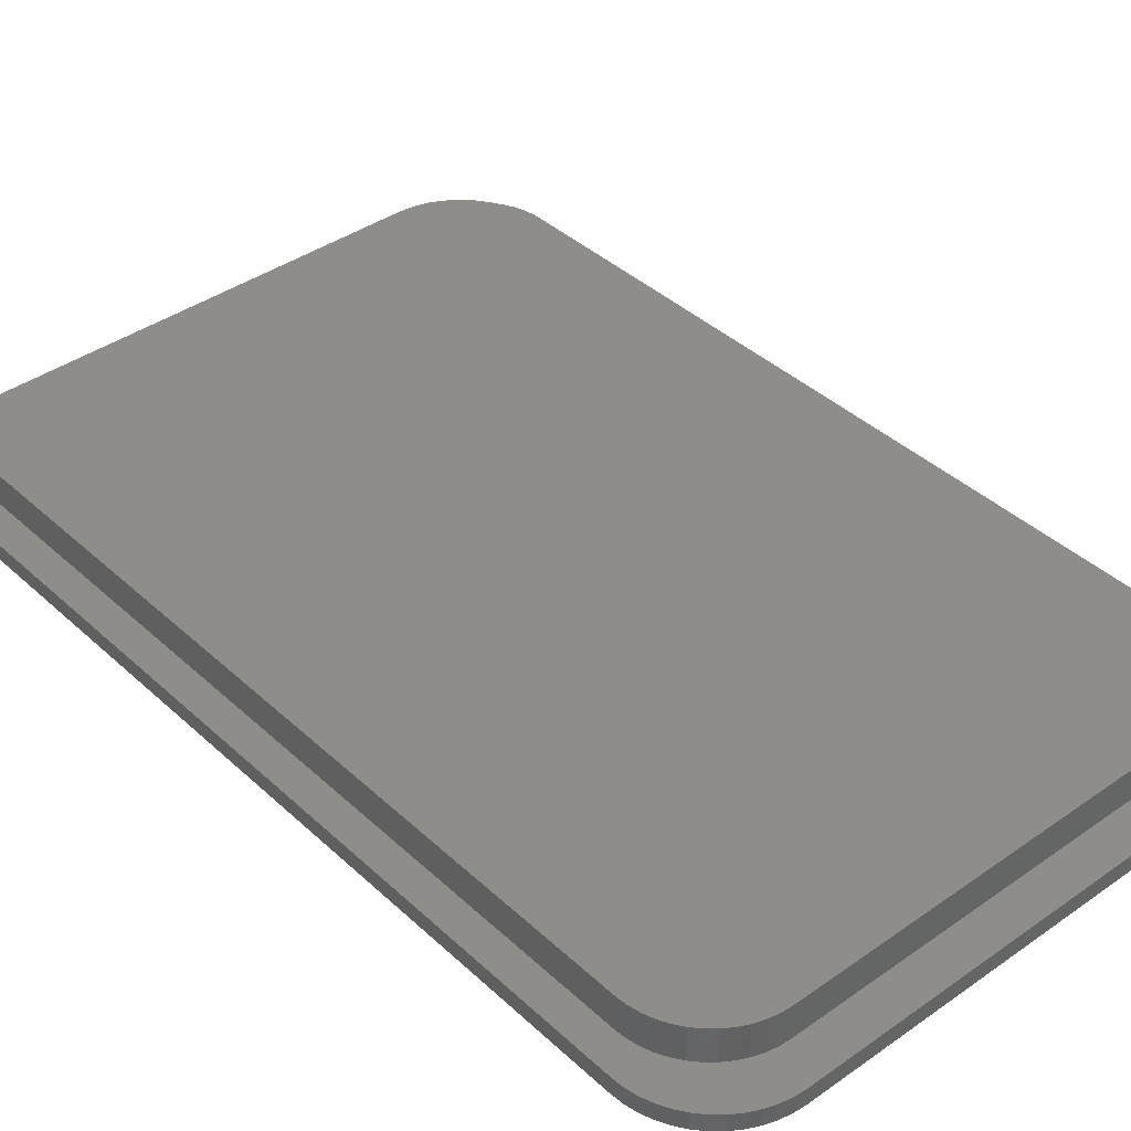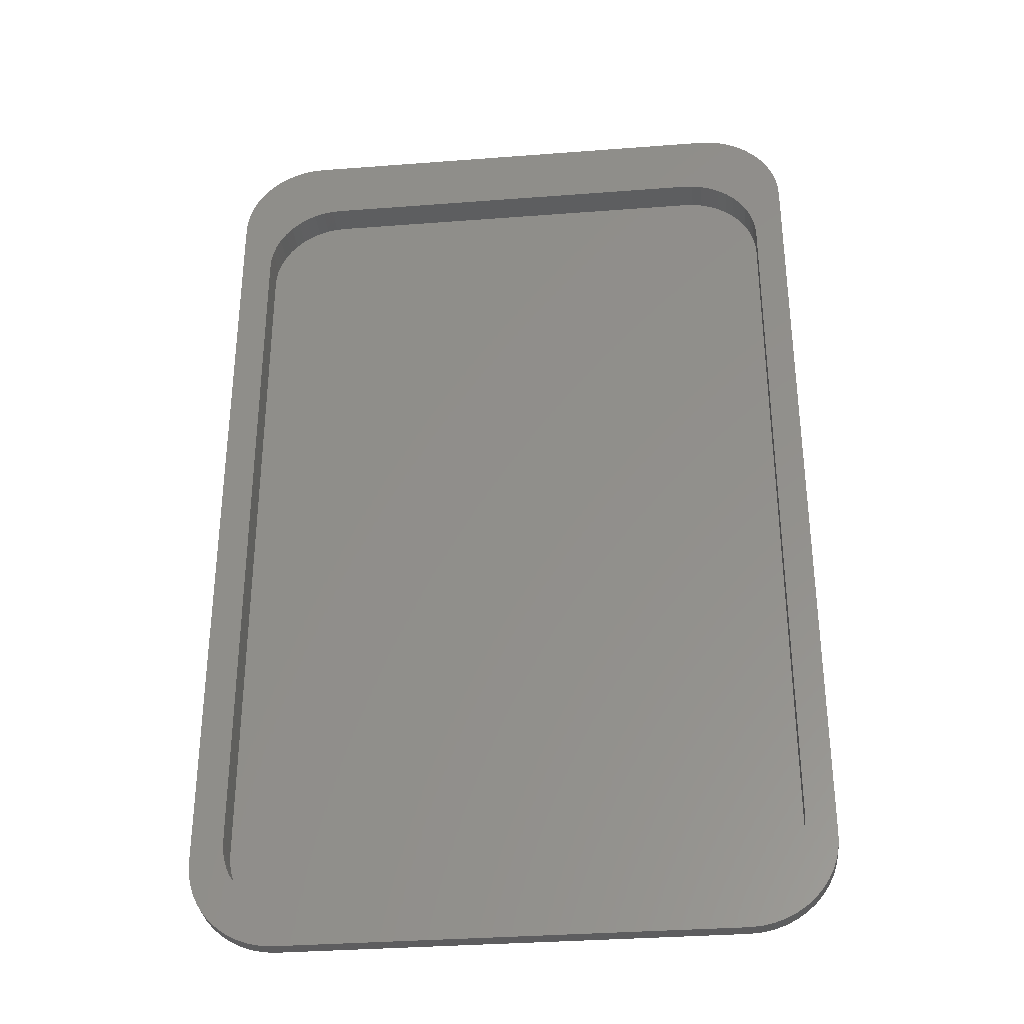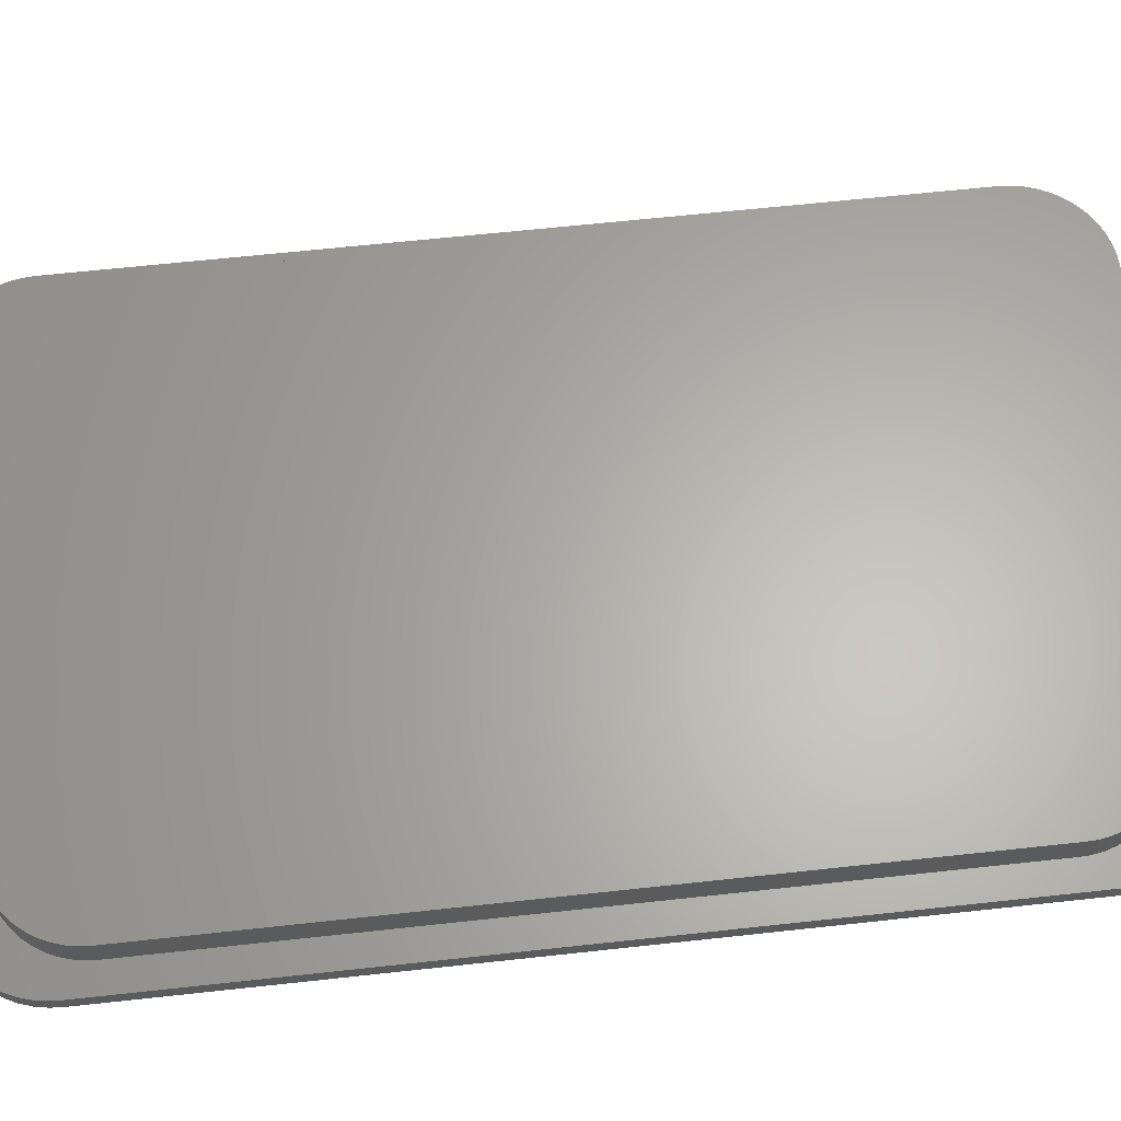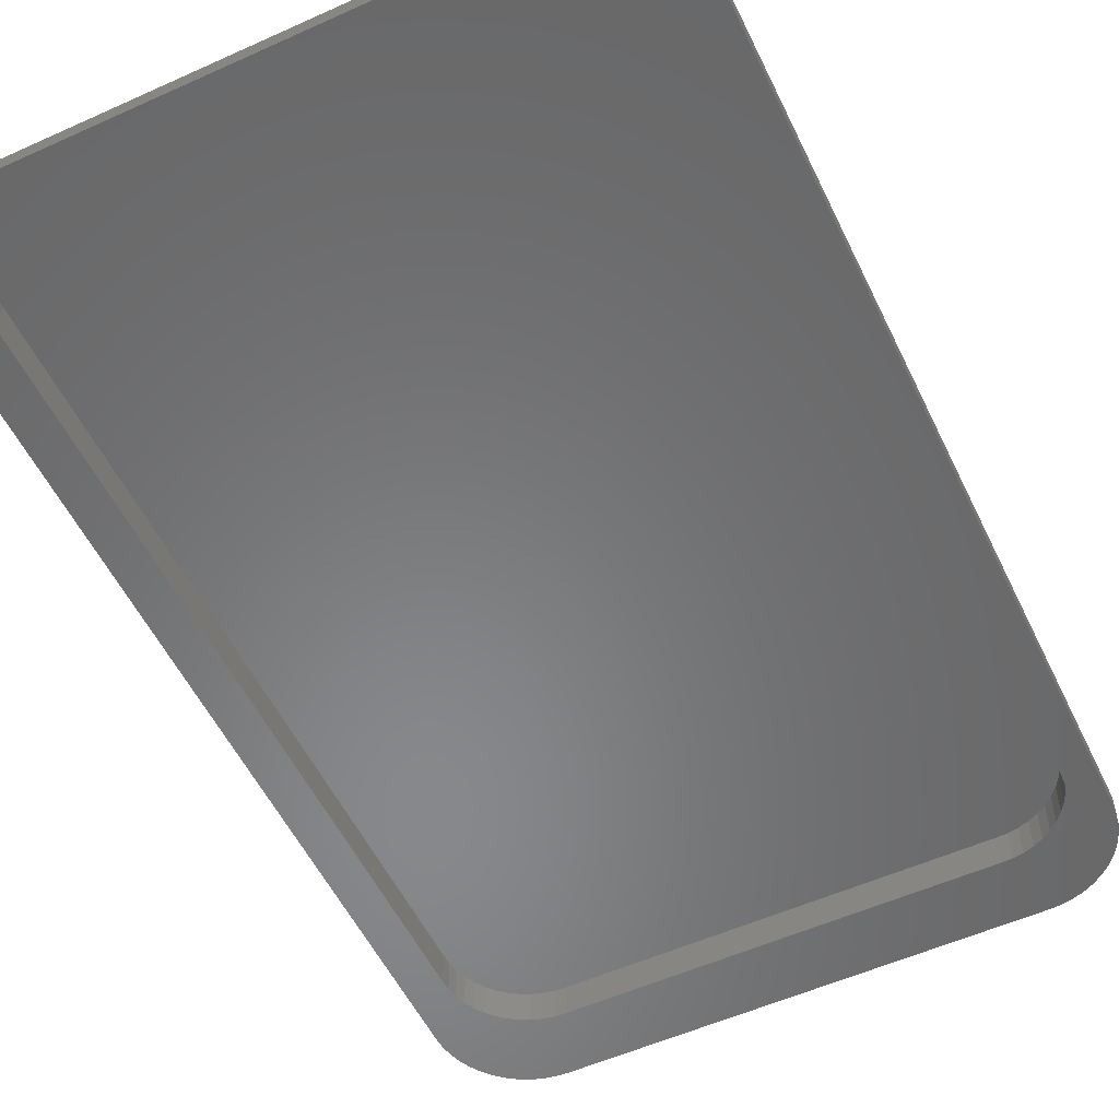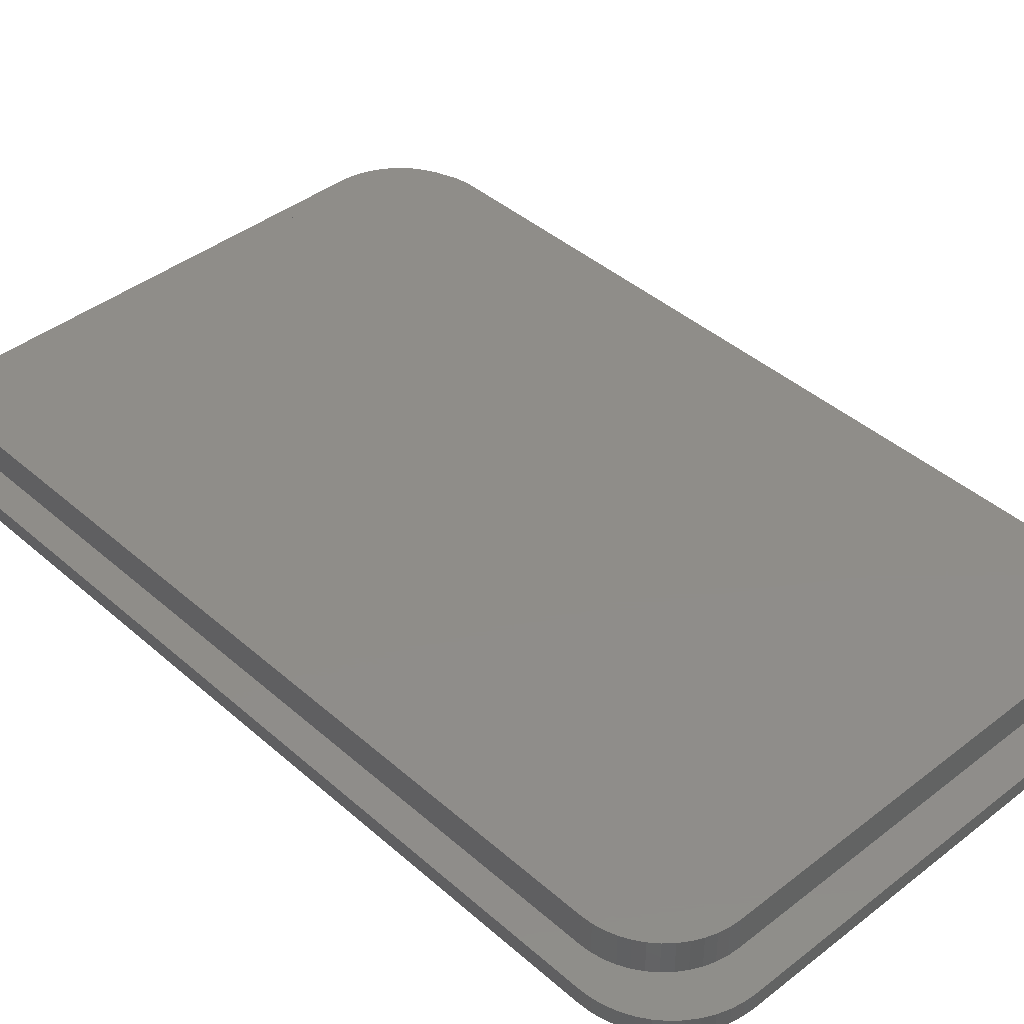
<metadata>
{"format":"stl","ext":"stl","renderer":"f3d","projection":"perspective","resolution":1024,"background":"white","views":[{"elev":39.5,"azim":-41.2,"up":"+Z"},{"elev":-33.4,"azim":-174.0,"up":"+Y"},{"elev":63.7,"azim":83.7,"up":"+Z"},{"elev":-54.7,"azim":25.5,"up":"+Z"},{"elev":41.4,"azim":-43.3,"up":"+Z"}]}
</metadata>
<code>
# stl→obj: 260 verts, 466 faces
v 4.484 56.57 0
v 4.451 6.323 0
v 4.451 55.84 0
v 4.499 5.602 0
v 4.613 57.28 0
v 4.64 4.894 0
v 4.836 57.96 0
v 4.872 4.211 0
v 5.149 58.62 0
v 5.191 3.563 0
v 5.547 59.22 0
v 5.592 2.963 0
v 6.023 59.76 0
v 6.068 2.42 0
v 6.232 53.11 0
v 6.262 53.76 0
v 6.567 60.24 0
v 6.379 54.41 0
v 6.582 55.03 0
v 7.17 60.64 0
v 6.867 55.63 0
v 7.228 56.17 0
v 7.821 60.95 0
v 7.661 56.67 0
v 8.155 57.1 0
v 8.508 61.17 0
v 8.704 57.46 0
v 9.219 61.3 0
v 9.296 57.75 0
v 9.941 61.33 0
v 9.92 57.95 0
v 10.57 58.07 0
v 37.48 61.33 0
v 11.22 58.1 0
v 36.26 58.1 0
v 36.92 58.07 0
v 37.57 57.96 0
v 38.21 61.3 0
v 38.19 57.75 0
v 38.79 57.47 0
v 38.92 61.18 0
v 39.33 57.11 0
v 39.61 60.96 0
v 39.83 56.68 0
v 40.26 60.64 0
v 40.26 56.18 0
v 40.86 60.25 0
v 40.62 55.63 0
v 40.91 55.04 0
v 41.41 59.77 0
v 41.11 54.41 0
v 41.22 53.76 0
v 41.25 53.11 0
v 41.25 8.088 0
v 41.37 2.422 0
v 41.85 2.966 0
v 41.88 59.22 0
v 42.25 3.566 0
v 42.28 58.62 0
v 42.56 4.213 0
v 42.59 57.97 0
v 42.79 4.897 0
v 42.81 57.28 0
v 42.93 5.604 0
v 42.94 56.57 0
v 42.97 6.323 0
v 42.97 55.84 0
v 6.232 8.088 0
v 6.611 1.944 0
v 6.275 7.433 0
v 6.403 6.789 0
v 6.614 6.168 0
v 7.211 1.543 0
v 6.905 5.579 0
v 7.269 5.033 0
v 7.859 1.224 0
v 7.702 4.54 0
v 8.195 4.107 0
v 8.542 0.9918 0
v 8.741 3.743 0
v 9.25 0.851 0
v 9.33 3.452 0
v 9.971 0.8037 0
v 9.951 3.241 0
v 10.59 3.113 0
v 37.48 0.8037 0
v 11.25 3.07 0
v 36.26 3.07 0
v 36.92 3.113 0
v 37.56 3.242 0
v 38.2 0.851 0
v 38.18 3.453 0
v 38.76 3.744 0
v 38.91 0.9921 0
v 39.31 4.109 0
v 39.59 1.225 0
v 39.8 4.542 0
v 40.24 1.544 0
v 40.23 5.036 0
v 40.59 5.582 0
v 40.83 1.946 0
v 40.88 6.17 0
v 41.08 6.791 0
v 41.21 7.434 0
v 6.275 7.433 2.997
v 6.232 53.11 2.997
v 6.232 8.088 2.997
v 6.262 53.76 2.997
v 6.379 54.41 2.997
v 6.403 6.789 2.997
v 6.582 55.03 2.997
v 6.614 6.168 2.997
v 6.867 55.63 2.997
v 6.905 5.579 2.997
v 7.228 56.17 2.997
v 7.269 5.033 2.997
v 7.661 56.67 2.997
v 7.702 4.54 2.997
v 8.155 57.1 2.997
v 8.195 4.107 2.997
v 8.704 57.46 2.997
v 8.741 3.743 2.997
v 9.296 57.75 2.997
v 9.33 3.452 2.997
v 9.92 57.95 2.997
v 9.951 3.241 2.997
v 10.57 58.07 2.997
v 10.59 3.113 2.997
v 11.22 58.1 2.997
v 11.25 3.07 2.997
v 36.26 58.1 2.997
v 36.26 3.07 2.997
v 36.92 3.113 2.997
v 36.92 58.07 2.997
v 37.56 3.242 2.997
v 37.57 57.96 2.997
v 38.18 3.453 2.997
v 38.19 57.75 2.997
v 38.76 3.744 2.997
v 38.79 57.47 2.997
v 39.31 4.109 2.997
v 39.33 57.11 2.997
v 39.8 4.542 2.997
v 39.83 56.68 2.997
v 40.23 5.036 2.997
v 40.26 56.18 2.997
v 40.59 5.582 2.997
v 40.62 55.63 2.997
v 40.88 6.17 2.997
v 40.91 55.04 2.997
v 41.08 6.791 2.997
v 41.11 54.41 2.997
v 41.21 7.434 2.997
v 41.22 53.76 2.997
v 41.25 8.088 2.997
v 41.25 53.11 2.997
v 6.232 8.088 1.002
v 6.232 53.11 1.002
v 6.275 7.433 1.002
v 6.403 6.789 1.002
v 6.614 6.168 1.002
v 6.905 5.579 1.002
v 7.269 5.033 1.002
v 7.702 4.54 1.002
v 8.195 4.107 1.002
v 8.741 3.743 1.002
v 9.33 3.452 1.002
v 9.951 3.241 1.002
v 10.59 3.113 1.002
v 11.25 3.07 1.002
v 36.26 3.07 1.002
v 36.92 3.113 1.002
v 37.56 3.242 1.002
v 38.18 3.453 1.002
v 38.76 3.744 1.002
v 39.31 4.109 1.002
v 39.8 4.542 1.002
v 40.23 5.036 1.002
v 40.59 5.582 1.002
v 40.88 6.17 1.002
v 41.08 6.791 1.002
v 41.21 7.434 1.002
v 41.25 8.088 1.002
v 41.25 53.11 1.002
v 41.22 53.76 1.002
v 41.11 54.41 1.002
v 40.91 55.04 1.002
v 40.62 55.63 1.002
v 40.26 56.18 1.002
v 39.83 56.68 1.002
v 39.33 57.11 1.002
v 38.79 57.47 1.002
v 38.19 57.75 1.002
v 37.57 57.96 1.002
v 36.92 58.07 1.002
v 36.26 58.1 1.002
v 11.22 58.1 1.002
v 10.57 58.07 1.002
v 9.92 57.95 1.002
v 9.296 57.75 1.002
v 8.704 57.46 1.002
v 8.155 57.1 1.002
v 7.661 56.67 1.002
v 7.228 56.17 1.002
v 6.867 55.63 1.002
v 6.582 55.03 1.002
v 6.379 54.41 1.002
v 6.262 53.76 1.002
v 6.611 1.944 1.002
v 6.068 2.42 1.002
v 7.211 1.543 1.002
v 7.859 1.224 1.002
v 8.542 0.9918 1.002
v 9.25 0.851 1.002
v 9.971 0.8037 1.002
v 37.48 0.8037 1.002
v 38.2 0.851 1.002
v 38.91 0.9921 1.002
v 39.59 1.225 1.002
v 40.24 1.544 1.002
v 40.83 1.946 1.002
v 41.37 2.422 1.002
v 4.499 5.602 1.002
v 4.451 55.84 1.002
v 4.451 6.323 1.002
v 4.484 56.57 1.002
v 4.613 57.28 1.002
v 4.64 4.894 1.002
v 4.836 57.96 1.002
v 4.872 4.211 1.002
v 5.149 58.62 1.002
v 5.191 3.563 1.002
v 5.547 59.22 1.002
v 5.592 2.963 1.002
v 6.023 59.76 1.002
v 6.567 60.24 1.002
v 7.17 60.64 1.002
v 7.821 60.95 1.002
v 8.508 61.17 1.002
v 9.219 61.3 1.002
v 9.941 61.33 1.002
v 37.48 61.33 1.002
v 38.21 61.3 1.002
v 38.92 61.18 1.002
v 39.61 60.96 1.002
v 40.26 60.64 1.002
v 40.86 60.25 1.002
v 41.41 59.77 1.002
v 41.85 2.966 1.002
v 41.88 59.22 1.002
v 42.25 3.566 1.002
v 42.28 58.62 1.002
v 42.56 4.213 1.002
v 42.59 57.97 1.002
v 42.79 4.897 1.002
v 42.81 57.28 1.002
v 42.93 5.604 1.002
v 42.94 56.57 1.002
v 42.97 6.323 1.002
v 42.97 55.84 1.002
f 1 2 3
f 2 1 4
f 4 1 5
f 4 5 6
f 6 5 7
f 6 7 8
f 8 7 9
f 8 9 10
f 10 9 11
f 10 11 12
f 12 11 13
f 12 13 14
f 14 13 15
f 15 13 16
f 16 13 17
f 16 17 18
f 18 17 19
f 19 17 20
f 19 20 21
f 21 20 22
f 22 20 23
f 22 23 24
f 24 23 25
f 25 23 26
f 25 26 27
f 27 26 28
f 27 28 29
f 29 28 30
f 29 30 31
f 31 30 32
f 32 30 33
f 32 33 34
f 34 33 35
f 35 33 36
f 36 33 37
f 37 33 38
f 37 38 39
f 39 38 40
f 40 38 41
f 40 41 42
f 42 41 43
f 42 43 44
f 44 43 45
f 44 45 46
f 46 45 47
f 46 47 48
f 48 47 49
f 49 47 50
f 49 50 51
f 51 50 52
f 52 50 53
f 53 50 54
f 54 50 55
f 55 50 56
f 56 50 57
f 56 57 58
f 58 57 59
f 58 59 60
f 60 59 61
f 60 61 62
f 62 61 63
f 62 63 64
f 64 63 65
f 64 65 66
f 66 65 67
f 14 68 69
f 68 14 15
f 69 68 70
f 69 70 71
f 69 71 72
f 69 72 73
f 73 72 74
f 73 74 75
f 73 75 76
f 76 75 77
f 76 77 78
f 76 78 79
f 79 78 80
f 79 80 81
f 81 80 82
f 81 82 83
f 83 82 84
f 83 84 85
f 83 85 86
f 86 85 87
f 86 87 88
f 86 88 89
f 86 89 90
f 86 90 91
f 91 90 92
f 91 92 93
f 91 93 94
f 94 93 95
f 94 95 96
f 96 95 97
f 96 97 98
f 98 97 99
f 98 99 100
f 98 100 101
f 101 100 102
f 101 102 55
f 55 102 103
f 55 103 104
f 55 104 54
f 105 106 107
f 106 105 108
f 108 105 109
f 109 105 110
f 109 110 111
f 111 110 112
f 111 112 113
f 113 112 114
f 113 114 115
f 115 114 116
f 115 116 117
f 117 116 118
f 117 118 119
f 119 118 120
f 119 120 121
f 121 120 122
f 121 122 123
f 123 122 124
f 123 124 125
f 125 124 126
f 125 126 127
f 127 126 128
f 127 128 129
f 129 128 130
f 129 130 131
f 131 130 132
f 131 132 133
f 131 133 134
f 134 133 135
f 134 135 136
f 136 135 137
f 136 137 138
f 138 137 139
f 138 139 140
f 140 139 141
f 140 141 142
f 142 141 143
f 142 143 144
f 144 143 145
f 144 145 146
f 146 145 147
f 146 147 148
f 148 147 149
f 148 149 150
f 150 149 151
f 150 151 152
f 152 151 153
f 152 153 154
f 154 153 155
f 154 155 156
f 106 157 107
f 157 106 158
f 107 159 105
f 159 107 157
f 105 160 110
f 160 105 159
f 110 161 112
f 161 110 160
f 112 162 114
f 162 112 161
f 114 163 116
f 163 114 162
f 116 164 118
f 164 116 163
f 120 164 165
f 164 120 118
f 122 165 166
f 165 122 120
f 124 166 167
f 166 124 122
f 126 167 168
f 167 126 124
f 128 168 169
f 168 128 126
f 130 169 170
f 169 130 128
f 132 170 171
f 170 132 130
f 133 171 172
f 171 133 132
f 135 172 173
f 172 135 133
f 137 173 174
f 173 137 135
f 139 174 175
f 174 139 137
f 141 175 176
f 175 141 139
f 143 176 177
f 176 143 141
f 178 143 177
f 143 178 145
f 179 145 178
f 145 179 147
f 180 147 179
f 147 180 149
f 181 149 180
f 149 181 151
f 182 151 181
f 151 182 153
f 183 153 182
f 153 183 155
f 184 155 183
f 155 184 156
f 185 156 184
f 156 185 154
f 186 154 185
f 154 186 152
f 187 152 186
f 152 187 150
f 188 150 187
f 150 188 148
f 189 148 188
f 148 189 146
f 190 146 189
f 146 190 144
f 142 190 191
f 190 142 144
f 140 191 192
f 191 140 142
f 138 192 193
f 192 138 140
f 136 193 194
f 193 136 138
f 134 194 195
f 194 134 136
f 131 195 196
f 195 131 134
f 129 196 197
f 196 129 131
f 127 197 198
f 197 127 129
f 125 198 199
f 198 125 127
f 123 199 200
f 199 123 125
f 121 200 201
f 200 121 123
f 119 201 202
f 201 119 121
f 117 202 203
f 202 117 119
f 117 204 115
f 204 117 203
f 115 205 113
f 205 115 204
f 113 206 111
f 206 113 205
f 111 207 109
f 207 111 206
f 109 208 108
f 208 109 207
f 108 158 106
f 158 108 208
f 209 157 210
f 157 209 159
f 159 209 160
f 160 209 161
f 161 209 211
f 161 211 162
f 162 211 163
f 163 211 212
f 163 212 164
f 164 212 165
f 165 212 213
f 165 213 166
f 166 213 214
f 166 214 167
f 167 214 215
f 167 215 168
f 168 215 169
f 169 215 216
f 169 216 170
f 170 216 171
f 171 216 172
f 172 216 173
f 173 216 217
f 173 217 174
f 174 217 175
f 175 217 218
f 175 218 176
f 176 218 219
f 176 219 177
f 177 219 220
f 177 220 178
f 178 220 179
f 179 220 221
f 179 221 180
f 180 221 222
f 180 222 181
f 181 222 182
f 182 222 183
f 183 222 184
f 223 224 225
f 224 223 226
f 226 223 227
f 227 223 228
f 227 228 229
f 229 228 230
f 229 230 231
f 231 230 232
f 231 232 233
f 233 232 234
f 233 234 235
f 235 234 210
f 235 210 158
f 235 158 208
f 235 208 236
f 158 210 157
f 236 208 207
f 236 207 206
f 236 206 237
f 237 206 205
f 237 205 204
f 237 204 238
f 238 204 203
f 238 203 202
f 238 202 239
f 239 202 201
f 239 201 240
f 240 201 200
f 240 200 241
f 241 200 199
f 241 199 198
f 241 198 242
f 242 198 197
f 242 197 196
f 242 196 195
f 242 195 194
f 242 194 243
f 243 194 193
f 243 193 192
f 243 192 244
f 244 192 191
f 244 191 245
f 245 191 190
f 245 190 246
f 246 190 189
f 246 189 247
f 247 189 188
f 247 188 187
f 247 187 248
f 248 187 186
f 248 186 185
f 248 185 184
f 248 184 222
f 248 222 249
f 248 249 250
f 250 249 251
f 250 251 252
f 252 251 253
f 252 253 254
f 254 253 255
f 254 255 256
f 256 255 257
f 256 257 258
f 258 257 259
f 258 259 260
f 67 259 66
f 259 67 260
f 65 260 67
f 260 65 258
f 63 258 65
f 258 63 256
f 61 256 63
f 256 61 254
f 59 254 61
f 254 59 252
f 57 252 59
f 252 57 250
f 50 250 57
f 250 50 248
f 247 50 47
f 50 247 248
f 246 47 45
f 47 246 247
f 245 45 43
f 45 245 246
f 244 43 41
f 43 244 245
f 243 41 38
f 41 243 244
f 242 38 33
f 38 242 243
f 241 33 30
f 33 241 242
f 240 30 28
f 30 240 241
f 239 28 26
f 28 239 240
f 238 26 23
f 26 238 239
f 237 23 20
f 23 237 238
f 236 20 17
f 20 236 237
f 235 17 13
f 17 235 236
f 235 11 233
f 11 235 13
f 233 9 231
f 9 233 11
f 231 7 229
f 7 231 9
f 229 5 227
f 5 229 7
f 227 1 226
f 1 227 5
f 226 3 224
f 3 226 1
f 224 2 225
f 2 224 3
f 225 4 223
f 4 225 2
f 223 6 228
f 6 223 4
f 228 8 230
f 8 228 6
f 230 10 232
f 10 230 8
f 232 12 234
f 12 232 10
f 234 14 210
f 14 234 12
f 209 14 69
f 14 209 210
f 211 69 73
f 69 211 209
f 212 73 76
f 73 212 211
f 213 76 79
f 76 213 212
f 214 79 81
f 79 214 213
f 215 81 83
f 81 215 214
f 216 83 86
f 83 216 215
f 217 86 91
f 86 217 216
f 218 91 94
f 91 218 217
f 219 94 96
f 94 219 218
f 220 96 98
f 96 220 219
f 221 98 101
f 98 221 220
f 222 101 55
f 101 222 221
f 56 222 55
f 222 56 249
f 58 249 56
f 249 58 251
f 60 251 58
f 251 60 253
f 62 253 60
f 253 62 255
f 64 255 62
f 255 64 257
f 66 257 64
f 257 66 259

</code>
